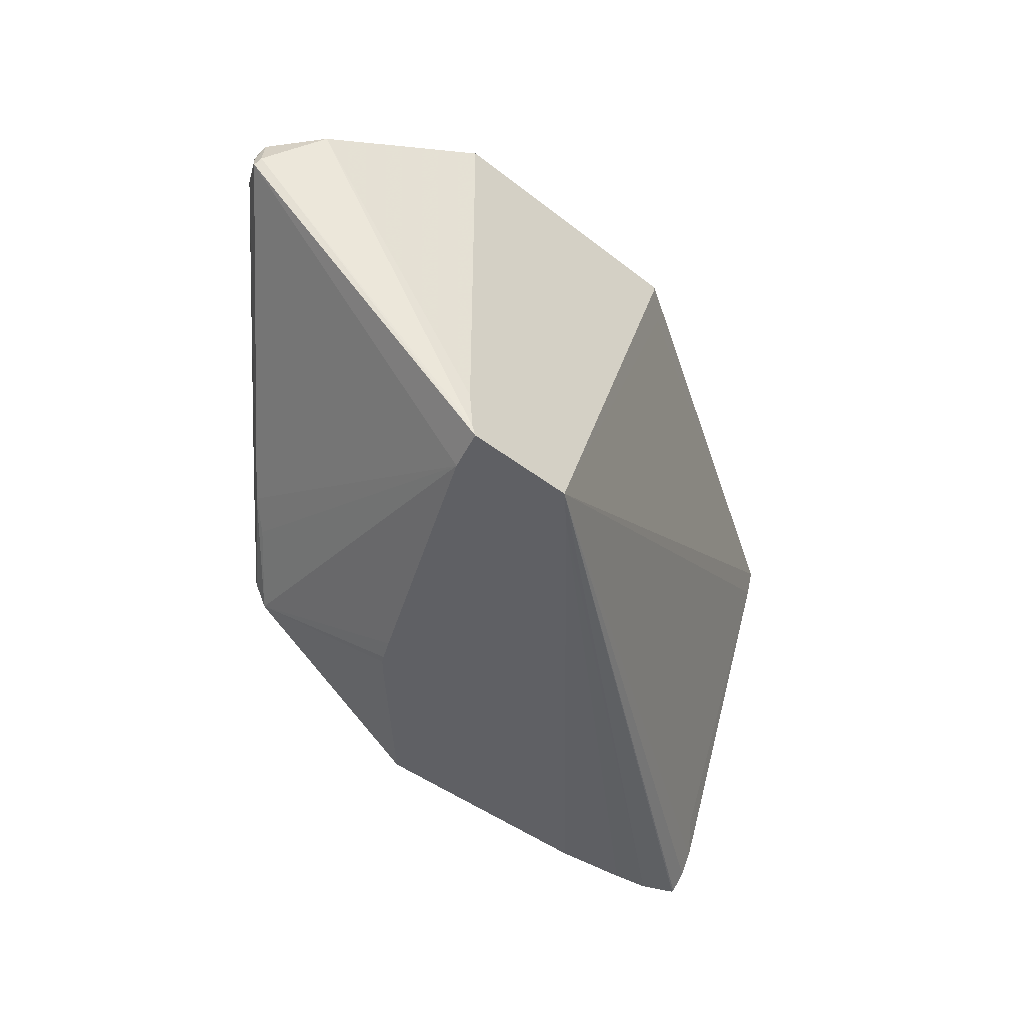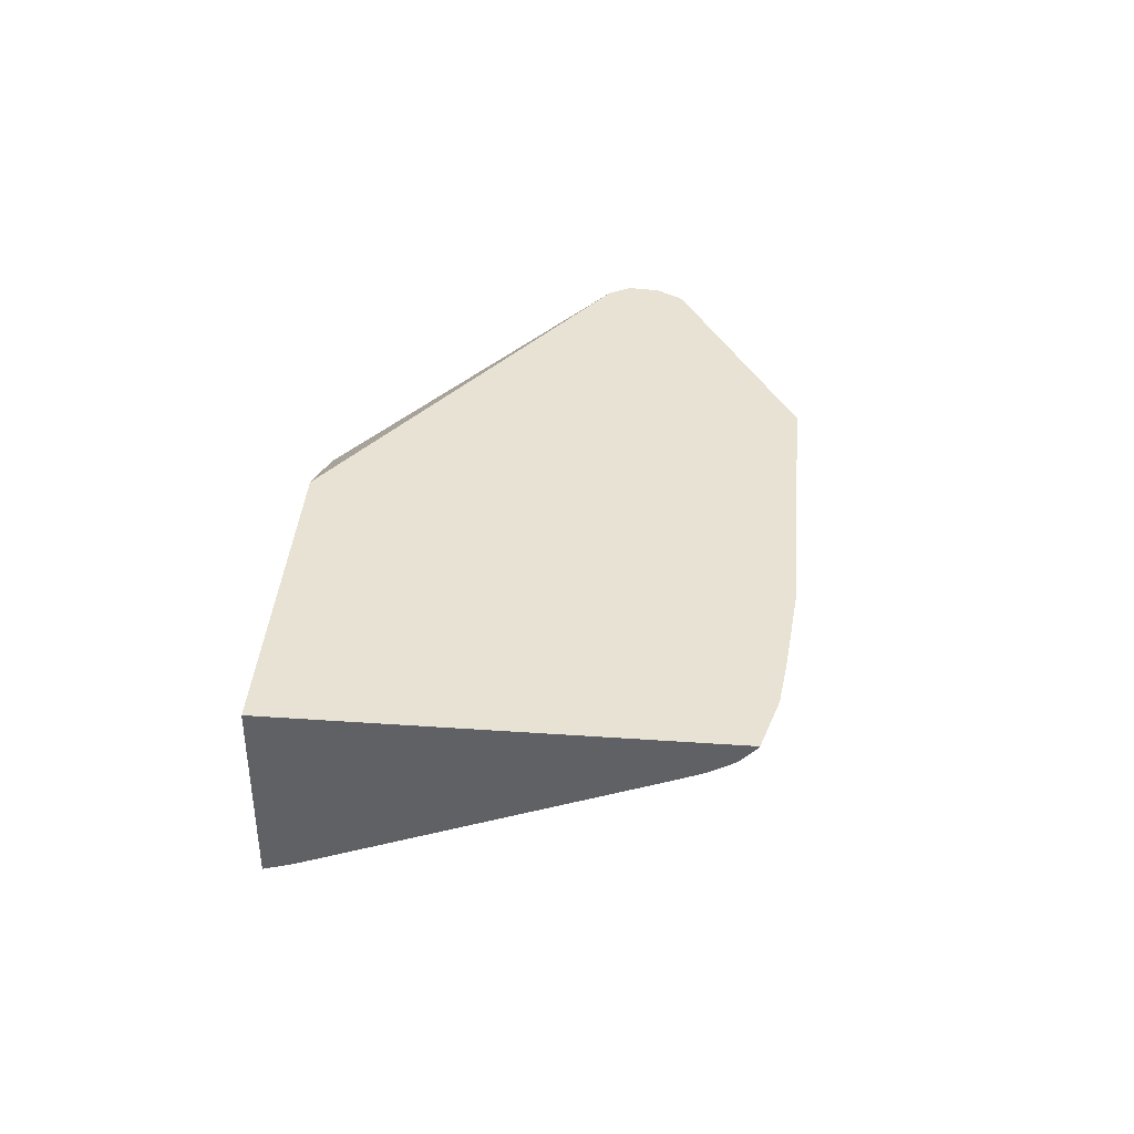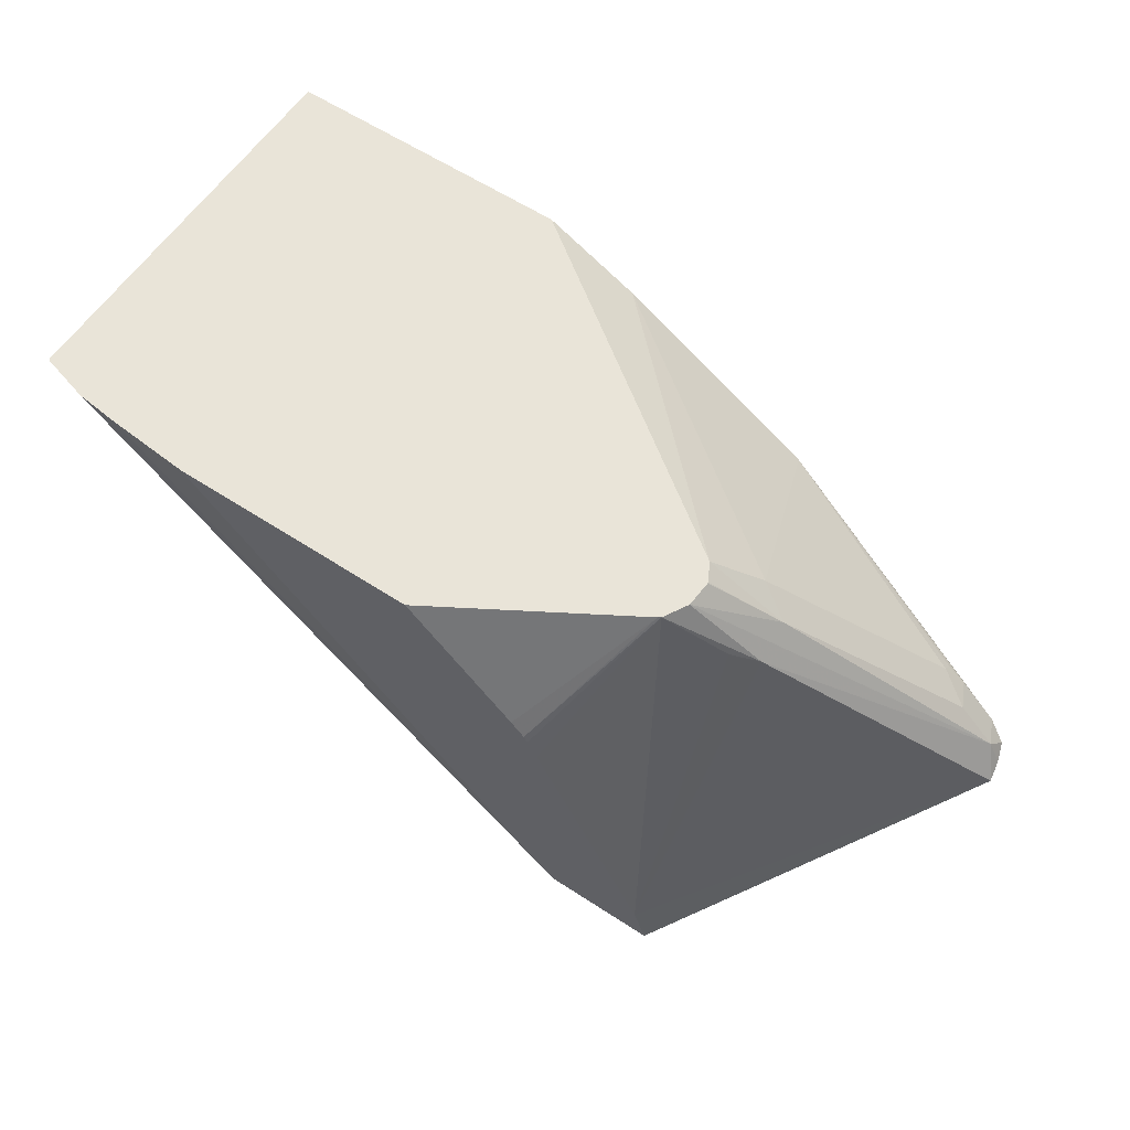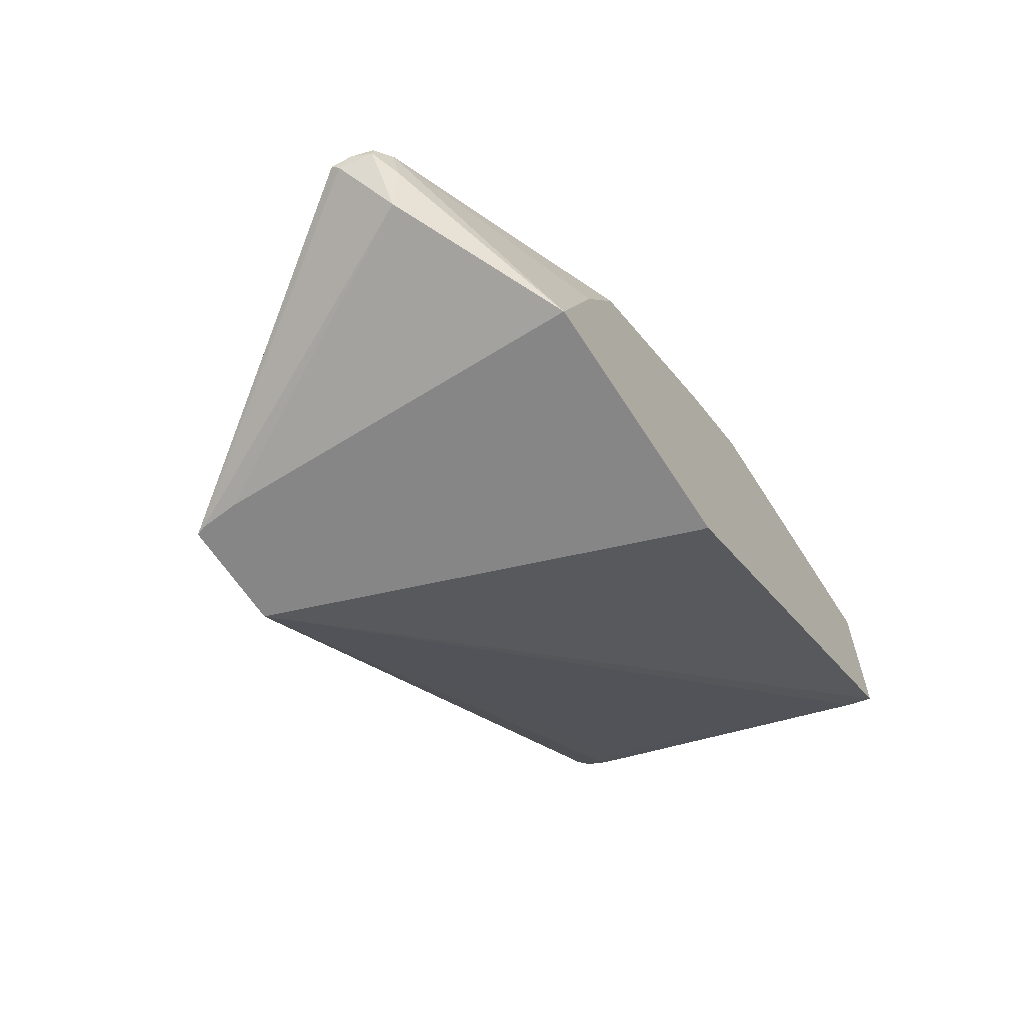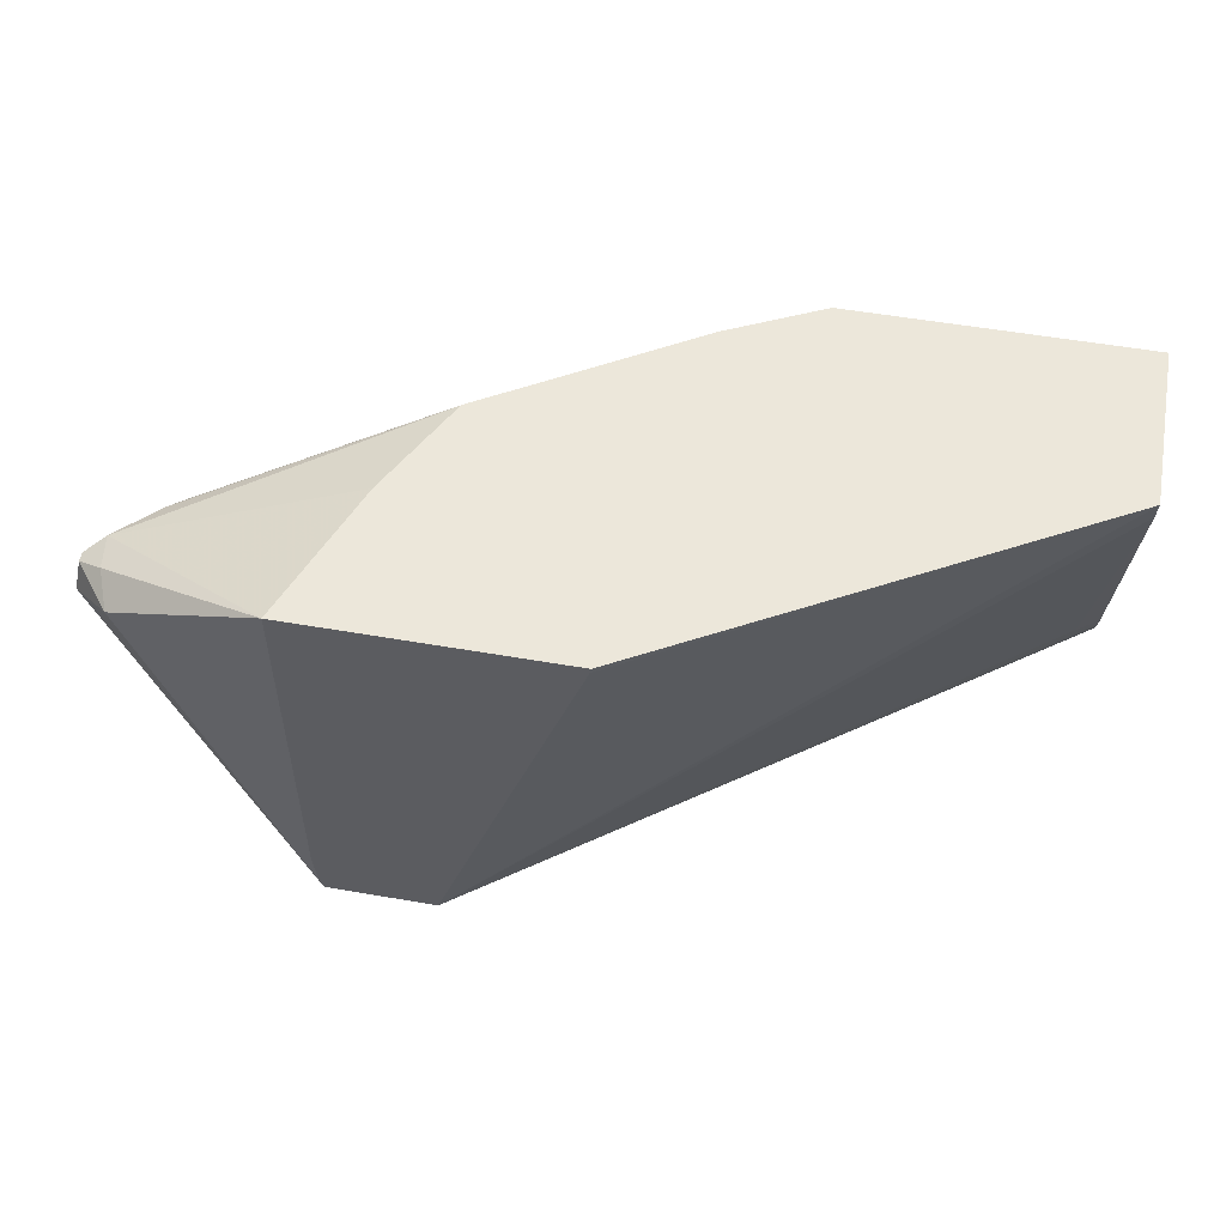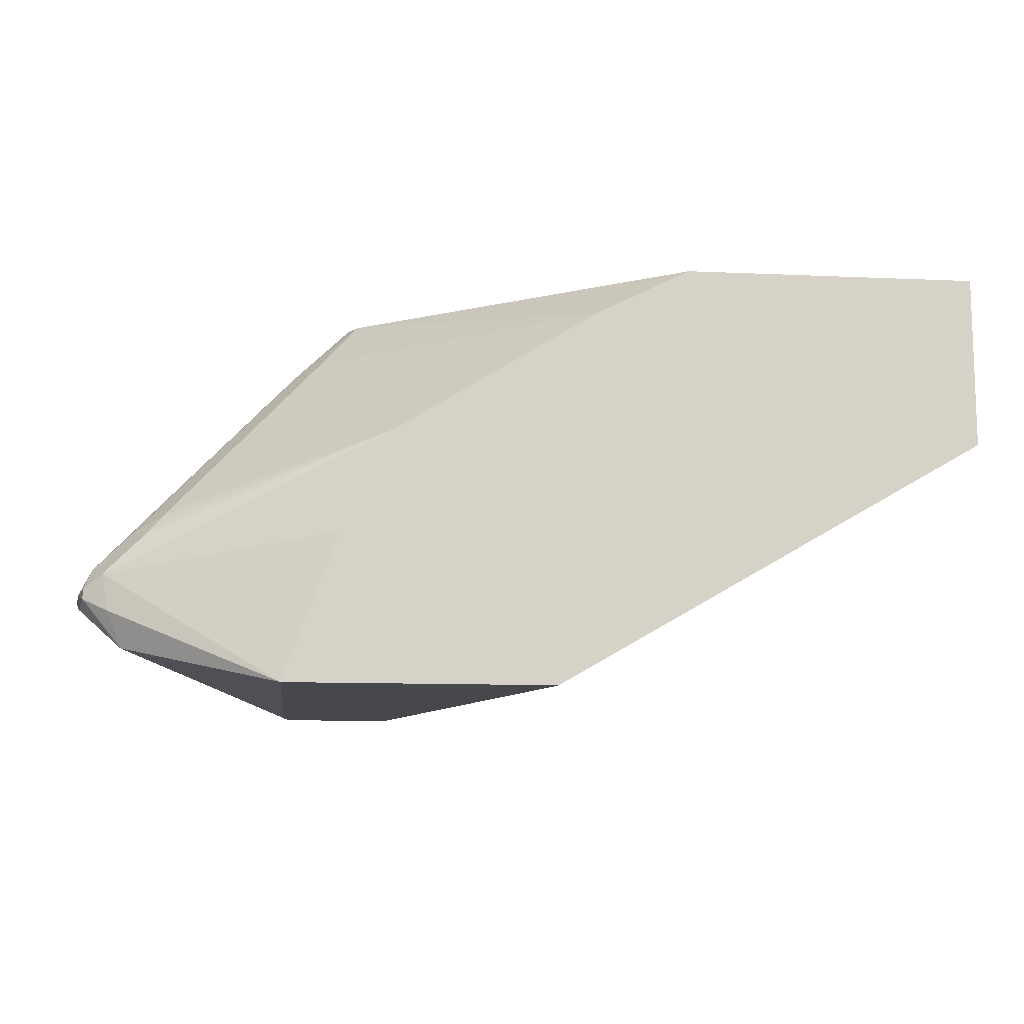
<metadata>
{"format":"obj","ext":"obj","renderer":"f3d","projection":"perspective","resolution":1024,"background":"white","views":[{"elev":-44.2,"azim":-42.4,"up":"+Z"},{"elev":39.7,"azim":94.9,"up":"+Y"},{"elev":60.0,"azim":-146.2,"up":"+Y"},{"elev":-62.1,"azim":-57.6,"up":"+Y"},{"elev":53.4,"azim":10.6,"up":"+Z"},{"elev":-11.1,"azim":-6.3,"up":"+Y"}]}
</metadata>
<code>
v -0.02078 0.06405 0.1599
v -0.1533 0.06405 0.1599
v 0.02394 0.06405 0.1638
v -0.2191 -0.1459 0.1599
v -0.211 0.006492 0.1599
v -0.2534 0.06405 0.2192
v 0.04725 0.06405 0.1665
v -0.2342 -0.1606 0.1599
v -0.2181 -0.001118 0.1599
v -0.2549 0.06405 0.2202
v 0.07394 0.06405 0.1741
v -0.2928 -0.1606 0.1599
v 0.07394 0.06302 0.1746
v 0.07394 0.05444 0.1826
v 0.07394 0.04771 0.194
v 0.06179 0.03348 0.2061
v 0.07394 -0.02379 0.3709
v 0.07394 -0.02828 0.385
v -0.1443 -0.152 0.3709
v -0.1553 -0.1606 0.382
v -0.2202 -0.004615 0.1599
v -0.286 -0.1393 0.1599
v -0.2833 0.0309 0.237
v -0.2962 0.02059 0.2473
v -0.262 0.06405 0.233
v -0.2254 -0.01506 0.1599
v 0.07394 0.06405 0.385
v -0.2946 -0.1606 0.1649
v -0.4053 -0.1168 0.3228
v -0.407 -0.1133 0.3194
v 0.07394 0.04256 0.2061
v -0.1548 -0.1606 0.385
v -0.3984 -0.09615 0.3297
v -0.263 0.06405 0.2473
v -0.2953 0.02747 0.2679
v -0.08288 0.06405 0.385
v -0.2967 -0.1606 0.1855
v -0.3812 -0.1391 0.34
v -0.4018 -0.1133 0.34
v -0.4053 -0.1099 0.3297
v -0.2967 -0.1606 0.385
v -0.4018 -0.1082 0.34
v -0.3915 -0.1004 0.3452
v -0.3778 -0.07555 0.3297
v -0.2629 0.06405 0.2478
v -0.2782 0.03605 0.2782
v -0.2576 0.06405 0.2576
v -0.1237 0.04364 0.385
v -0.3881 -0.1202 0.3469
v -0.2679 -0.08243 0.385
v -0.3709 -0.07983 0.3452
v -0.2657 -0.0781 0.385
v -0.2589 -0.06435 0.385
v -0.2541 -0.05494 0.385
v -0.2404 -0.02749 0.385
v -0.3606 -0.06697 0.34
v -0.1331 0.03893 0.385
v -0.3606 -0.07211 0.3452
f 24 33 25
f 33 40 42
f 30 40 33
f 30 39 40
f 29 39 30
f 29 38 39
f 28 38 29
f 28 37 38
f 25 35 34
f 25 33 35
f 24 30 33
f 18 36 48
f 22 30 24
f 18 20 19
f 18 32 20
f 18 41 32
f 18 50 41
f 18 52 50
f 18 53 52
f 18 54 53
f 18 55 54
f 18 57 55
f 18 48 57
f 33 42 43
f 22 24 23
f 33 43 51
f 51 58 56
f 33 44 35
f 18 27 36
f 47 57 48
f 46 57 47
f 46 55 57
f 46 56 55
f 44 51 56
f 43 55 51
f 43 54 55
f 43 53 54
f 43 52 53
f 43 50 52
f 41 43 49
f 41 50 43
f 39 43 42
f 39 49 43
f 39 42 40
f 38 41 49
f 38 49 39
f 37 41 38
f 36 47 48
f 35 47 45
f 35 46 47
f 35 56 46
f 35 44 56
f 34 35 45
f 33 51 44
f 16 31 17
f 8 14 15
f 12 30 22
f 4 7 8
f 3 7 4
f 2 5 6
f 1 5 2
f 1 9 5
f 1 21 9
f 1 26 21
f 1 22 26
f 1 12 22
f 1 8 12
f 1 4 8
f 5 9 6
f 1 3 4
f 1 11 7
f 1 27 11
f 1 36 27
f 1 47 36
f 1 45 47
f 1 34 45
f 1 25 34
f 1 10 25
f 1 6 10
f 1 2 6
f 51 55 58
f 1 7 3
f 6 9 10
f 7 11 8
f 8 11 13
f 12 29 30
f 12 28 29
f 11 14 13
f 11 15 14
f 11 31 15
f 11 17 31
f 11 18 17
f 11 27 18
f 10 26 22
f 10 21 26
f 10 24 25
f 10 23 24
f 10 22 23
f 9 21 10
f 8 28 12
f 8 37 28
f 8 41 37
f 8 32 41
f 8 20 32
f 8 19 20
f 8 18 19
f 8 17 18
f 8 16 17
f 8 15 16
f 8 13 14
f 15 31 16
f 55 56 58

</code>
